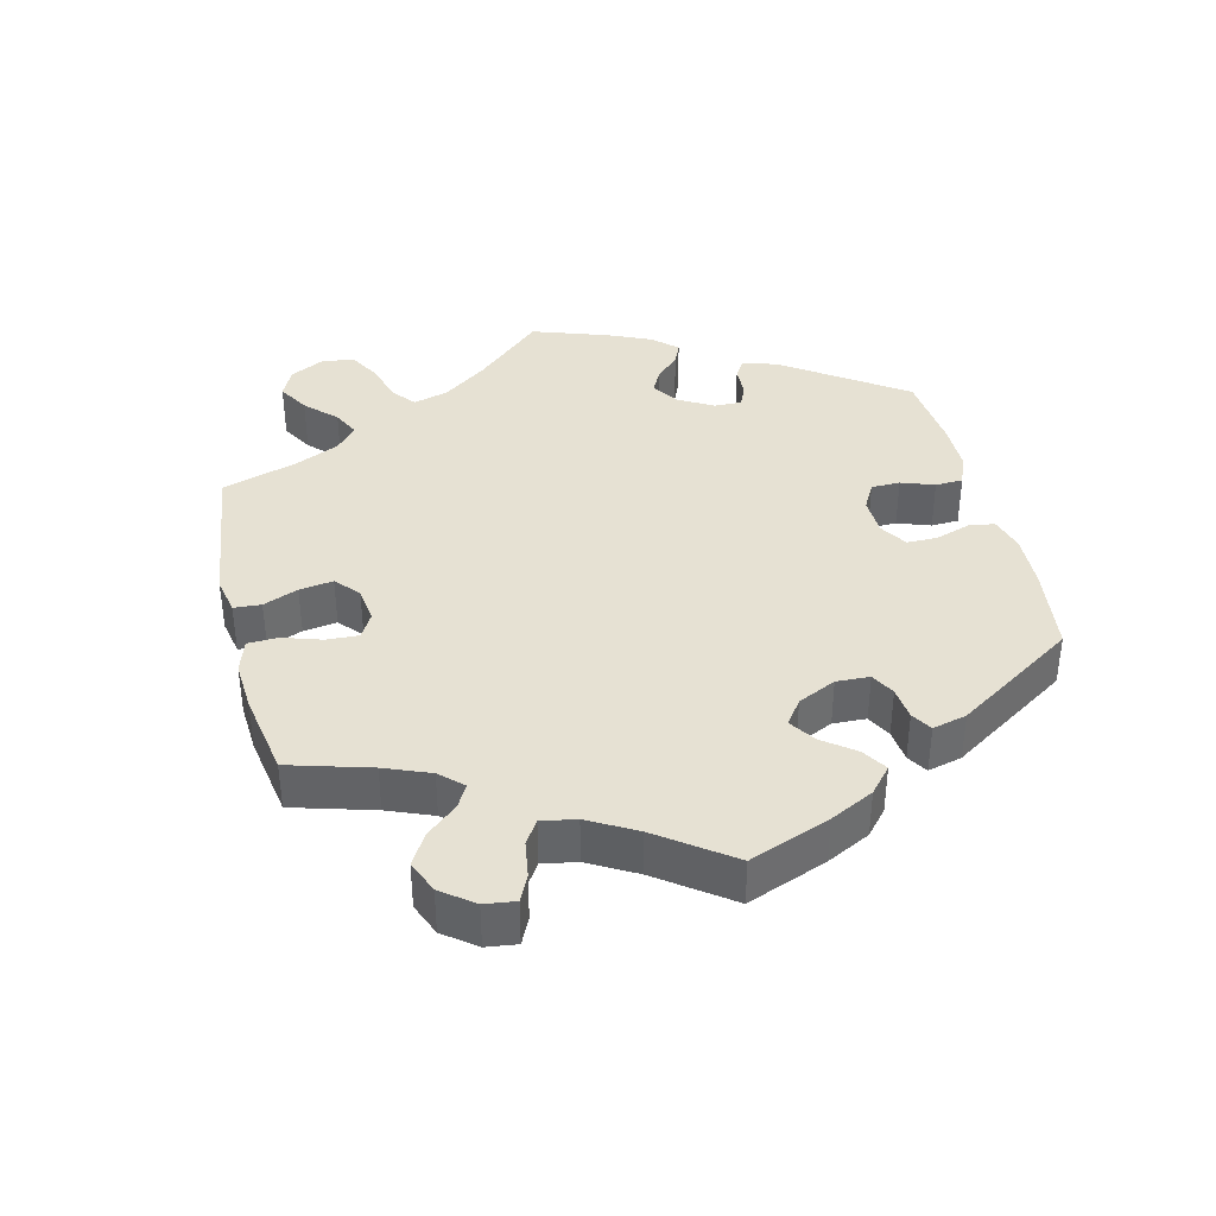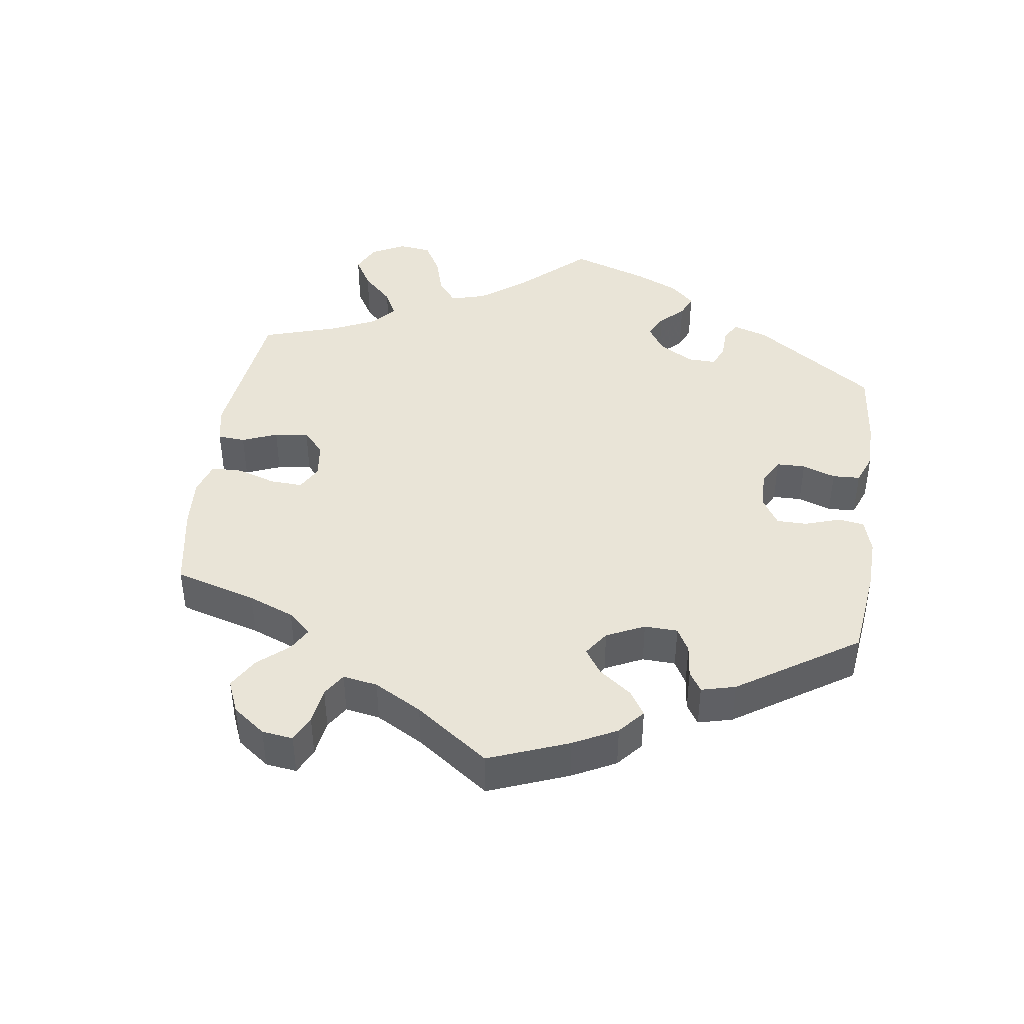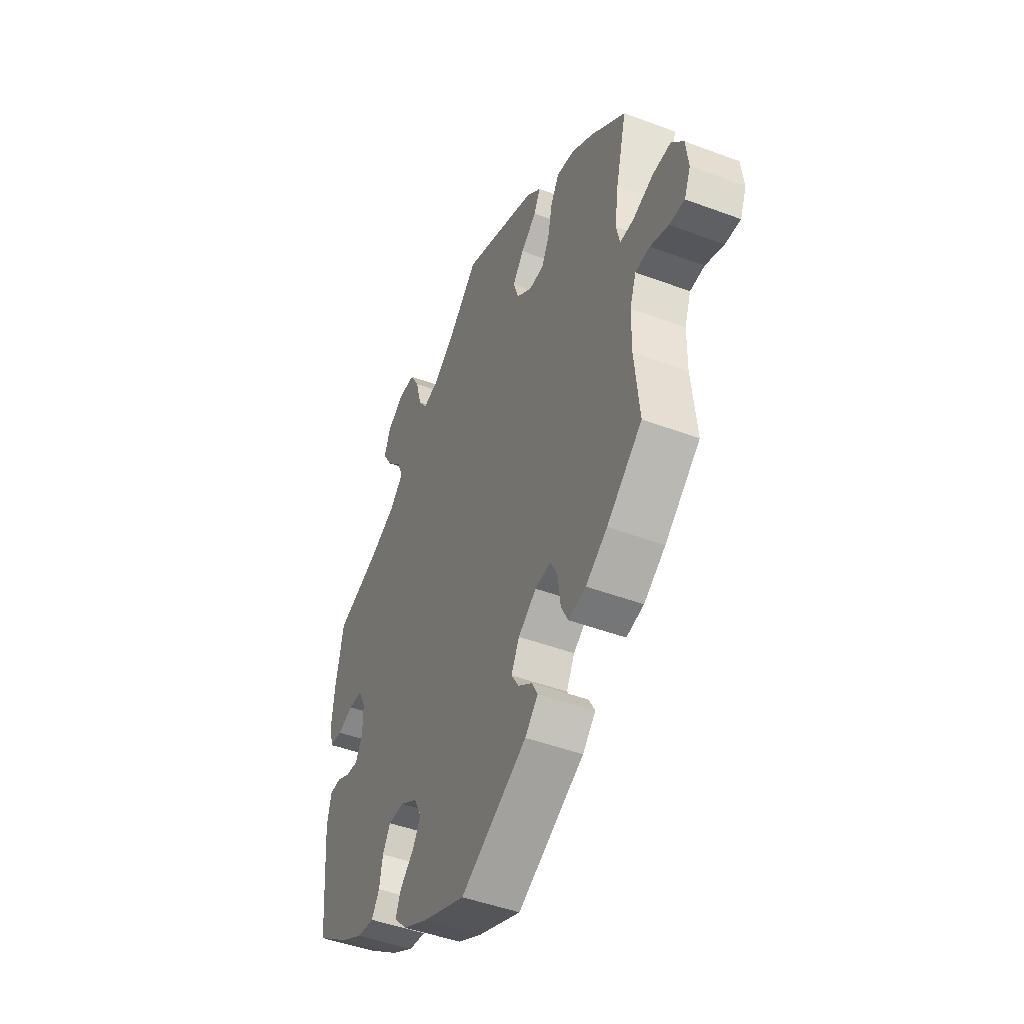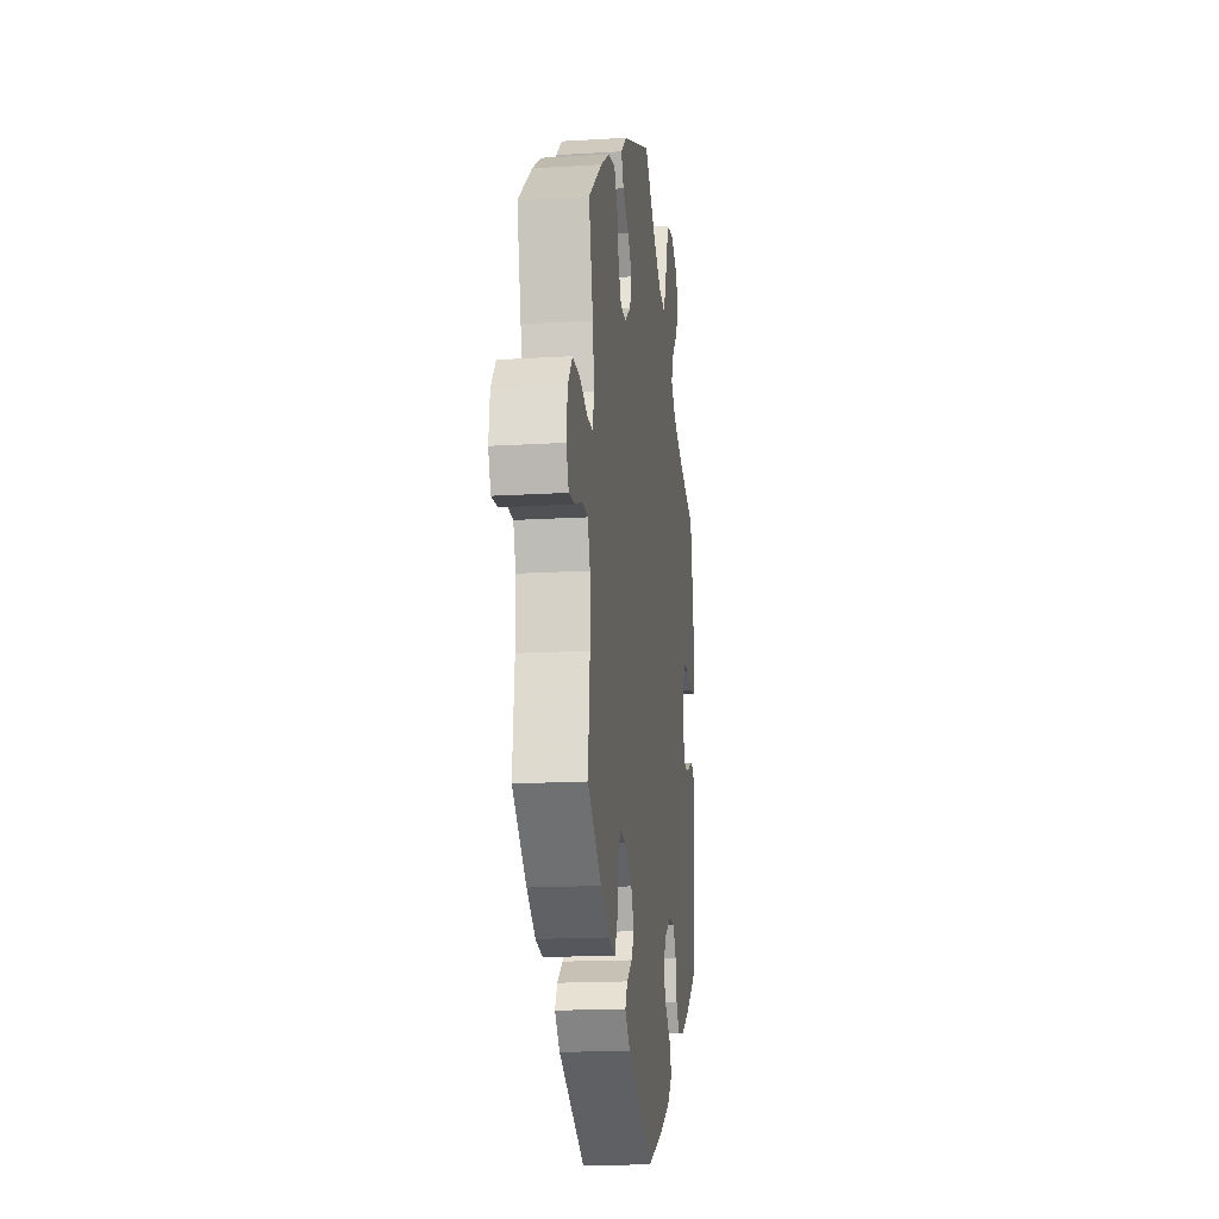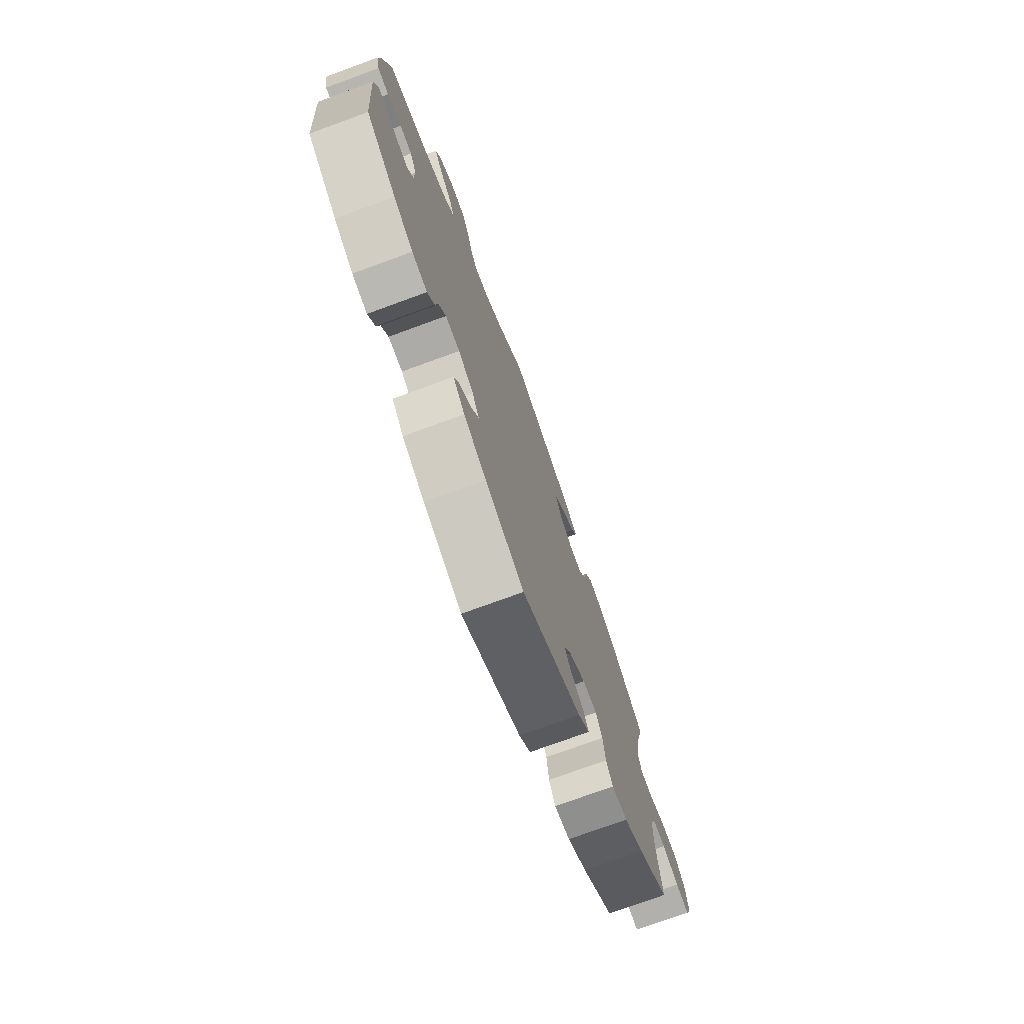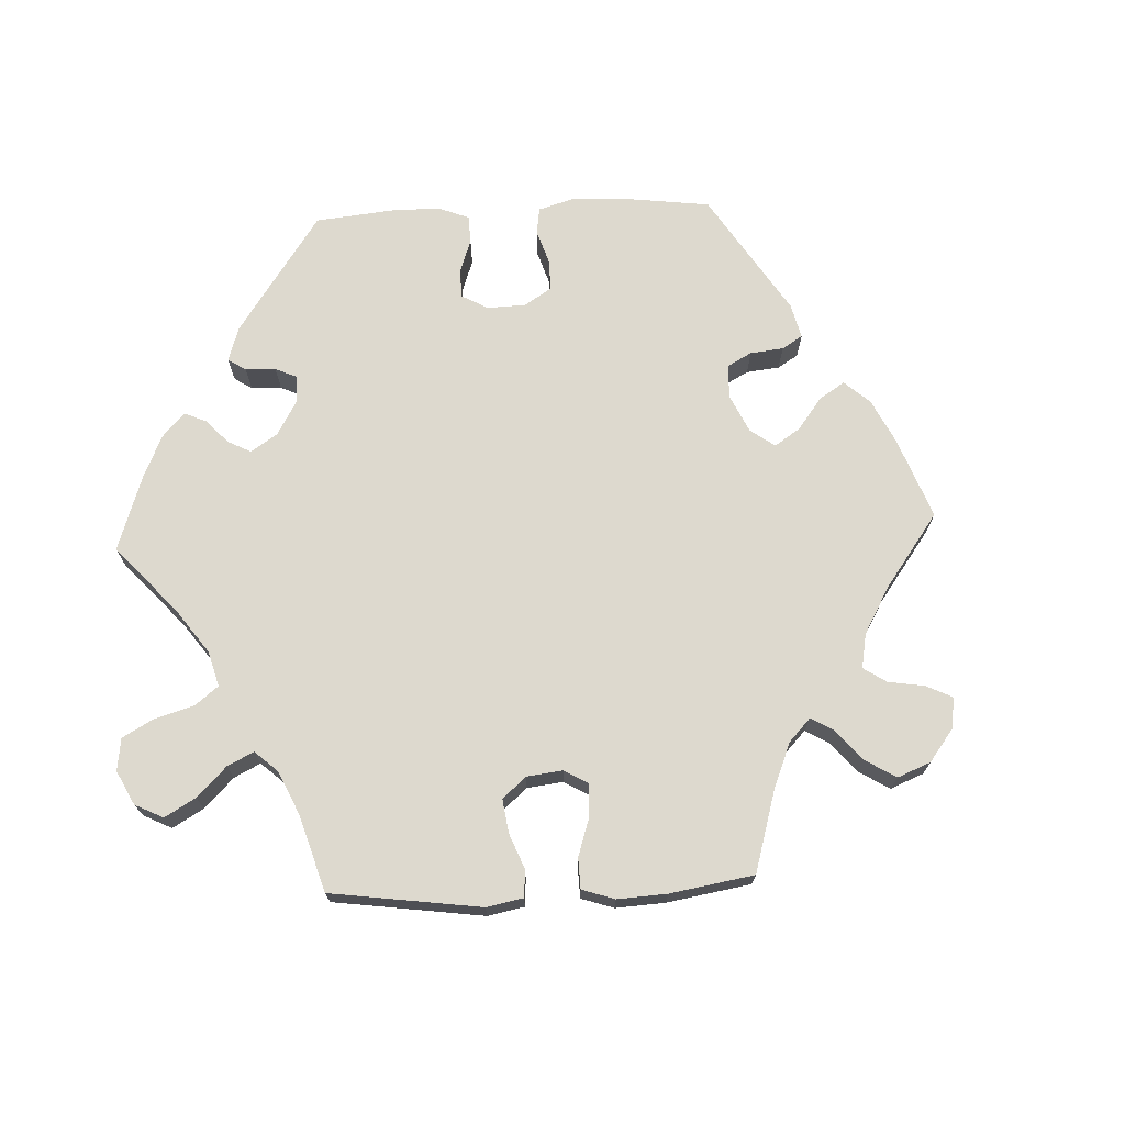
<metadata>
{"format":"obj","ext":"obj","renderer":"f3d","projection":"perspective","resolution":1024,"background":"white","views":[{"elev":38.9,"azim":106.3,"up":"+Y"},{"elev":43.2,"azim":127.9,"up":"+Y"},{"elev":-46.5,"azim":66.9,"up":"+Z"},{"elev":-16.7,"azim":97.1,"up":"+Z"},{"elev":-75.1,"azim":-69.9,"up":"+Z"},{"elev":71.7,"azim":27.4,"up":"+Y"}]}
</metadata>
<code>
v -0.516 0.07 -0.084
v -0.505 0.07 -0.034
v -0.475 0.07 -0.033
v -0.437 0.07 -0.053
v -0.404 0.07 -0.057
v -0.385 0.07 -0.022
v -0.385 0.07 0.034
v -0.405 0.07 0.074
v -0.442 0.07 0.076
v -0.485 0.07 0.063
v -0.519 0.07 0.067
v -0.529 0.07 0.112
v -0.522 0.07 0.178
v -0.5 0.07 0.289
v -0.379 0.07 0.328
v -0.309 0.07 0.359
v -0.272 0.07 0.395
v -0.287 0.07 0.434
v -0.327 0.07 0.476
v -0.353 0.07 0.52
v -0.335 0.07 0.563
v -0.29 0.07 0.592
v -0.245 0.07 0.589
v -0.22 0.07 0.545
v -0.205 0.07 0.488
v -0.182 0.07 0.453
v -0.139 0.07 0.462
v -0.084 0.07 0.501
v -0.001 0.07 0.578
v 0.199 0.07 0.496
v 0.239 0.07 0.461
v 0.222 0.07 0.426
v 0.18 0.07 0.393
v 0.15 0.07 0.355
v 0.164 0.07 0.313
v 0.205 0.07 0.282
v 0.245 0.07 0.282
v 0.266 0.07 0.323
v 0.278 0.07 0.379
v 0.301 0.07 0.416
v 0.349 0.07 0.406
v 0.408 0.07 0.367
v 0.501 0.07 0.29
v 0.472 0.07 0.173
v 0.462 0.07 0.104
v 0.472 0.07 0.061
v 0.509 0.07 0.061
v 0.563 0.07 0.08
v 0.614 0.07 0.081
v 0.645 0.07 0.041
v 0.652 0.07 -0.016
v 0.635 0.07 -0.057
v 0.594 0.07 -0.054
v 0.545 0.07 -0.035
v 0.506 0.07 -0.037
v 0.489 0.07 -0.084
v 0.488 0.07 -0.161
v 0.501 0.07 -0.288
v 0.406 0.07 -0.365
v 0.348 0.07 -0.403
v 0.301 0.07 -0.412
v 0.282 0.07 -0.375
v 0.275 0.07 -0.318
v 0.256 0.07 -0.279
v 0.213 0.07 -0.283
v 0.164 0.07 -0.317
v 0.142 0.07 -0.359
v 0.162 0.07 -0.392
v 0.2 0.07 -0.42
v 0.216 0.07 -0.45
v 0.181 0.07 -0.486
v 0.001 0.07 -0.578
v -0.115 0.07 -0.529
v -0.182 0.07 -0.493
v -0.217 0.07 -0.456
v -0.203 0.07 -0.421
v -0.164 0.07 -0.386
v -0.143 0.07 -0.349
v -0.164 0.07 -0.309
v -0.21 0.07 -0.28
v -0.253 0.07 -0.279
v -0.274 0.07 -0.314
v -0.283 0.07 -0.363
v -0.304 0.07 -0.396
v -0.35 0.07 -0.389
v -0.409 0.07 -0.355
v -0.5 0.07 -0.289
v -0.516 0 -0.084
v -0.505 0 -0.034
v -0.475 0 -0.033
v -0.437 0 -0.053
v -0.404 0 -0.057
v -0.385 0 -0.022
v -0.385 0 0.034
v -0.405 0 0.074
v -0.442 0 0.076
v -0.485 0 0.063
v -0.519 0 0.067
v -0.529 0 0.112
v -0.522 0 0.178
v -0.5 0 0.289
v -0.379 0 0.328
v -0.309 0 0.359
v -0.272 0 0.395
v -0.287 0 0.434
v -0.327 0 0.476
v -0.353 0 0.52
v -0.335 0 0.563
v -0.29 0 0.592
v -0.245 0 0.589
v -0.22 0 0.545
v -0.205 0 0.488
v -0.182 0 0.453
v -0.139 0 0.462
v -0.084 0 0.501
v -0.001 0 0.578
v 0.199 0 0.496
v 0.239 0 0.461
v 0.222 0 0.426
v 0.18 0 0.393
v 0.15 0 0.355
v 0.164 0 0.313
v 0.205 0 0.282
v 0.245 0 0.282
v 0.266 0 0.323
v 0.278 0 0.379
v 0.301 0 0.416
v 0.349 0 0.406
v 0.408 0 0.367
v 0.501 0 0.29
v 0.472 0 0.173
v 0.462 0 0.104
v 0.472 0 0.061
v 0.509 0 0.061
v 0.563 0 0.08
v 0.614 0 0.081
v 0.645 0 0.041
v 0.652 0 -0.016
v 0.635 0 -0.057
v 0.594 0 -0.054
v 0.545 0 -0.035
v 0.506 0 -0.037
v 0.489 0 -0.084
v 0.488 0 -0.161
v 0.501 0 -0.288
v 0.406 0 -0.365
v 0.348 0 -0.403
v 0.301 0 -0.412
v 0.282 0 -0.375
v 0.275 0 -0.318
v 0.256 0 -0.279
v 0.213 0 -0.283
v 0.164 0 -0.317
v 0.142 0 -0.359
v 0.162 0 -0.392
v 0.2 0 -0.42
v 0.216 0 -0.45
v 0.181 0 -0.486
v 0.001 0 -0.578
v -0.115 0 -0.529
v -0.182 0 -0.493
v -0.217 0 -0.456
v -0.203 0 -0.421
v -0.164 0 -0.386
v -0.143 0 -0.349
v -0.164 0 -0.309
v -0.21 0 -0.28
v -0.253 0 -0.279
v -0.274 0 -0.314
v -0.283 0 -0.363
v -0.304 0 -0.396
v -0.35 0 -0.389
v -0.409 0 -0.355
v -0.5 0 -0.289
f 82 83 84 85
f 81 82 85 86
f 74 75 76 77
f 74 77 78
f 73 74 78
f 72 73 78
f 71 72 78 79
f 68 69 70 71
f 67 68 71 79
f 60 61 62 63
f 60 63 64
f 57 58 59 60
f 56 57 60 64
f 55 56 64 65
f 51 52 53 54
f 51 54 55
f 50 51 55
f 47 48 49 50
f 46 47 50 55
f 41 42 43 44
f 41 44 45
f 38 39 40 41
f 37 38 41 45
f 36 37 45 46
f 30 31 32 33
f 28 29 30 33
f 27 28 33 34
f 26 27 34 35
f 22 23 24 25
f 22 25 26
f 21 22 26
f 18 19 20 21
f 17 18 21 26
f 16 17 26 35
f 12 13 14 15
f 9 10 11 12
f 8 9 12 15
f 7 8 15 16
f 1 2 3 4
f 1 4 5
f 81 86 87 1
f 66 67 79 80
f 55 65 66 80
f 6 7 16 35
f 5 6 35 36
f 80 81 1 5
f 46 55 80
f 5 36 46 80
f 172 171 170 169
f 173 172 169 168
f 164 163 162 161
f 165 164 161
f 165 161 160
f 165 160 159
f 166 165 159 158
f 158 157 156 155
f 166 158 155 154
f 150 149 148 147
f 151 150 147
f 147 146 145 144
f 151 147 144 143
f 152 151 143 142
f 141 140 139 138
f 142 141 138
f 142 138 137
f 137 136 135 134
f 142 137 134 133
f 131 130 129 128
f 132 131 128
f 128 127 126 125
f 132 128 125 124
f 133 132 124 123
f 120 119 118 117
f 120 117 116 115
f 121 120 115 114
f 122 121 114 113
f 112 111 110 109
f 113 112 109
f 113 109 108
f 108 107 106 105
f 113 108 105 104
f 122 113 104 103
f 102 101 100 99
f 99 98 97 96
f 102 99 96 95
f 103 102 95 94
f 91 90 89 88
f 92 91 88
f 88 174 173 168
f 167 166 154 153
f 167 153 152 142
f 122 103 94 93
f 123 122 93 92
f 92 88 168 167
f 167 142 133
f 167 133 123 92
f 1 88 89 2
f 2 89 90 3
f 3 90 91 4
f 4 91 92 5
f 5 92 93 6
f 6 93 94 7
f 7 94 95 8
f 8 95 96 9
f 9 96 97 10
f 10 97 98 11
f 11 98 99 12
f 12 99 100 13
f 13 100 101 14
f 14 101 102 15
f 15 102 103 16
f 16 103 104 17
f 17 104 105 18
f 18 105 106 19
f 19 106 107 20
f 20 107 108 21
f 21 108 109 22
f 22 109 110 23
f 23 110 111 24
f 24 111 112 25
f 25 112 113 26
f 26 113 114 27
f 27 114 115 28
f 28 115 116 29
f 29 116 117 30
f 30 117 118 31
f 31 118 119 32
f 32 119 120 33
f 33 120 121 34
f 34 121 122 35
f 35 122 123 36
f 36 123 124 37
f 37 124 125 38
f 38 125 126 39
f 39 126 127 40
f 40 127 128 41
f 41 128 129 42
f 42 129 130 43
f 43 130 131 44
f 44 131 132 45
f 45 132 133 46
f 46 133 134 47
f 47 134 135 48
f 48 135 136 49
f 49 136 137 50
f 50 137 138 51
f 51 138 139 52
f 52 139 140 53
f 53 140 141 54
f 54 141 142 55
f 55 142 143 56
f 56 143 144 57
f 57 144 145 58
f 58 145 146 59
f 59 146 147 60
f 60 147 148 61
f 61 148 149 62
f 62 149 150 63
f 63 150 151 64
f 64 151 152 65
f 65 152 153 66
f 66 153 154 67
f 67 154 155 68
f 68 155 156 69
f 69 156 157 70
f 70 157 158 71
f 71 158 159 72
f 72 159 160 73
f 73 160 161 74
f 74 161 162 75
f 75 162 163 76
f 76 163 164 77
f 77 164 165 78
f 78 165 166 79
f 79 166 167 80
f 80 167 168 81
f 81 168 169 82
f 82 169 170 83
f 83 170 171 84
f 84 171 172 85
f 85 172 173 86
f 86 173 174 87
f 87 174 88 1

</code>
